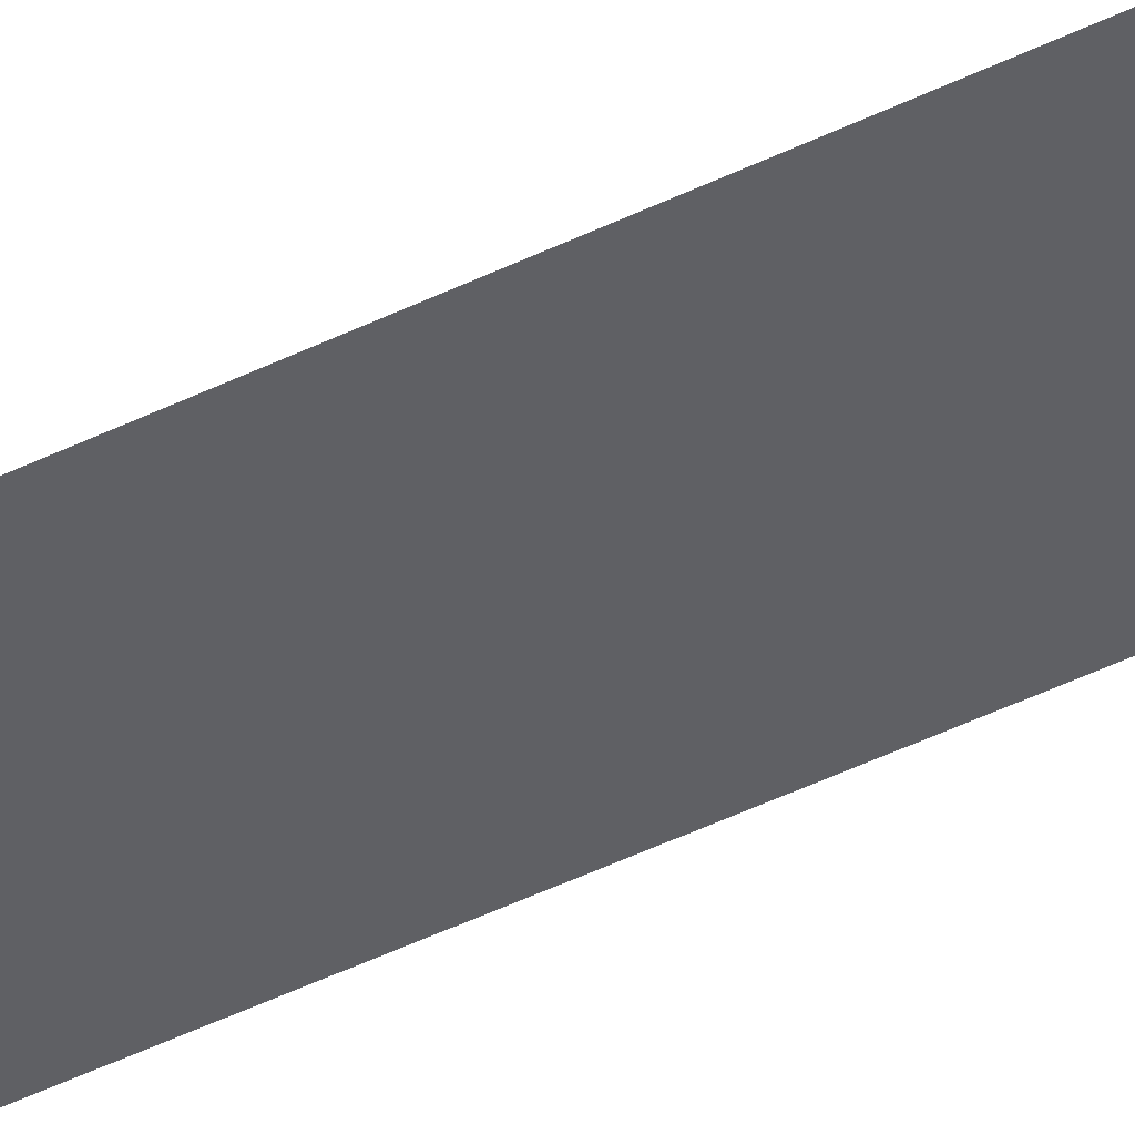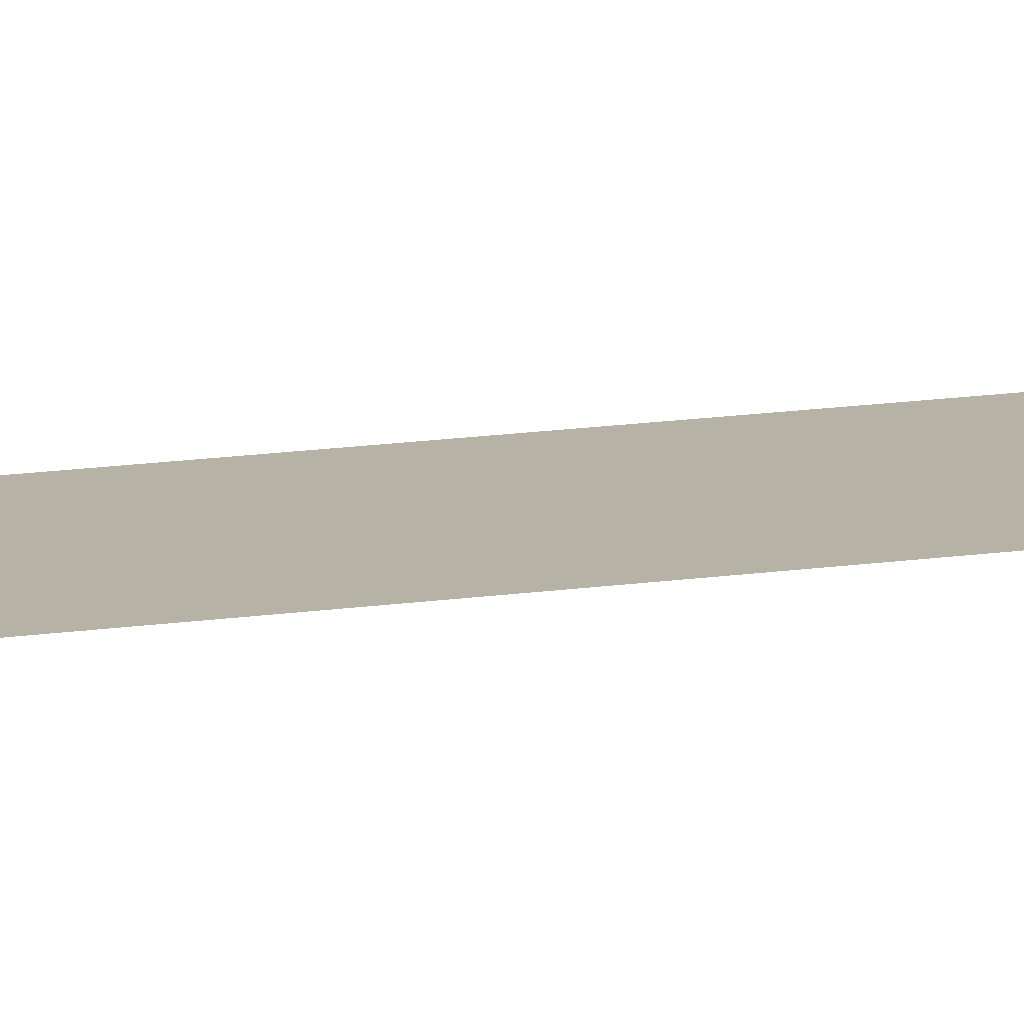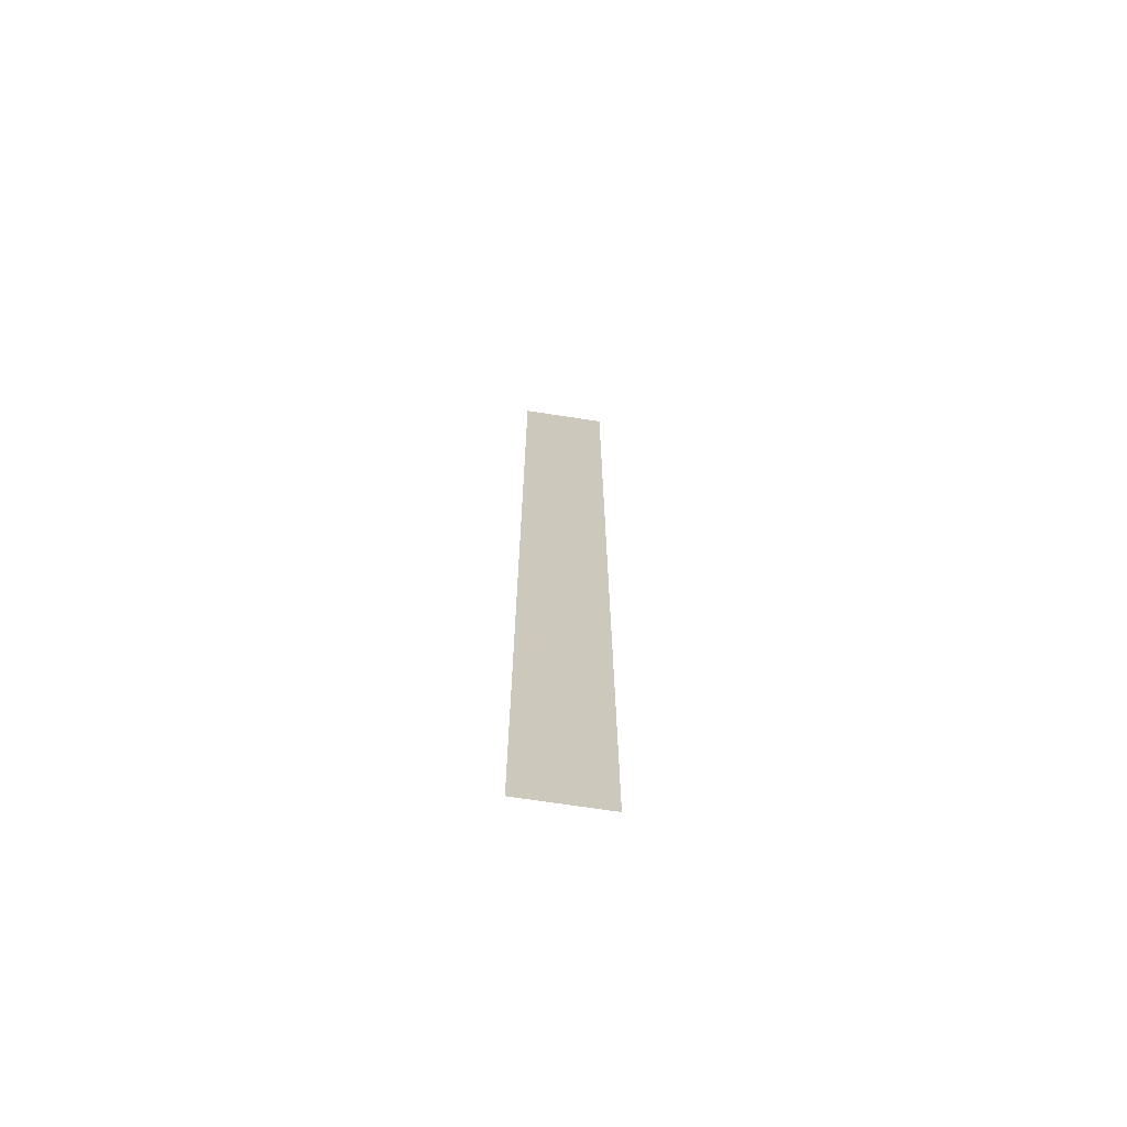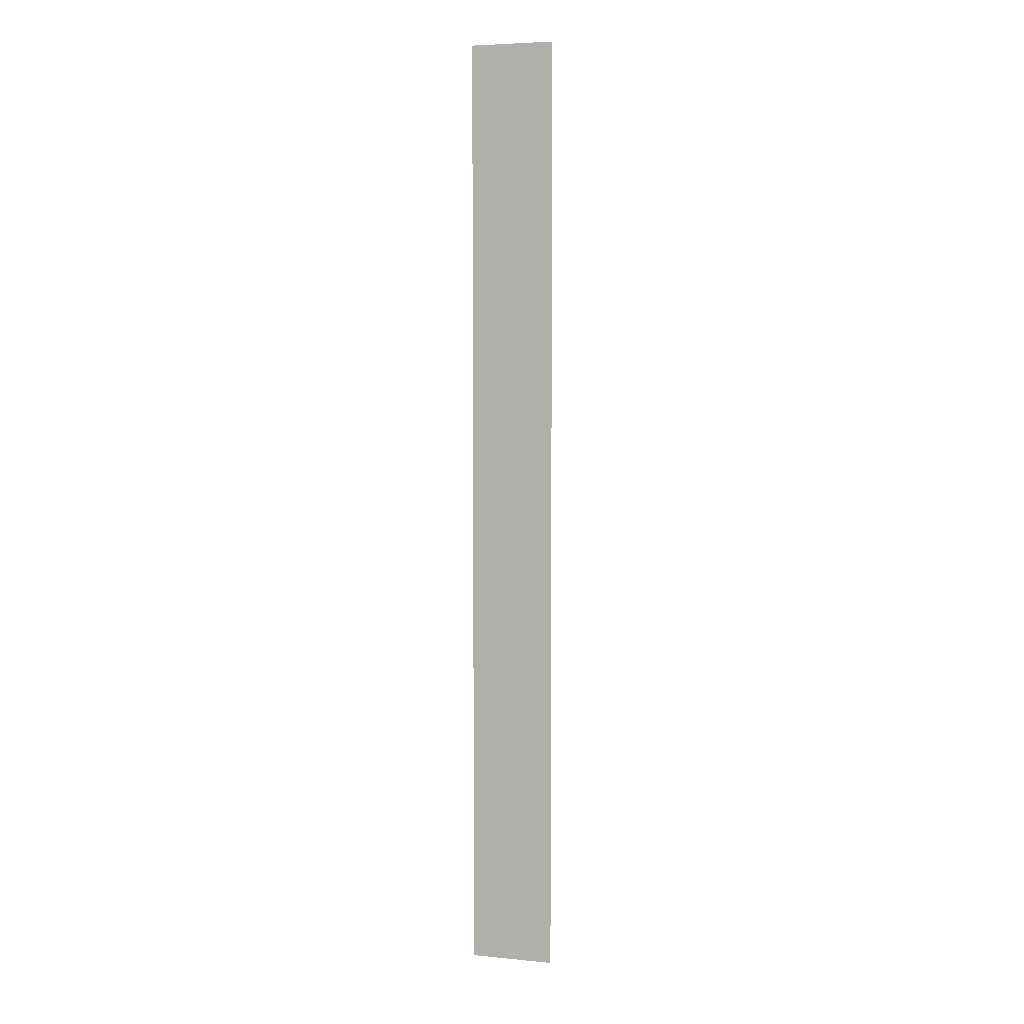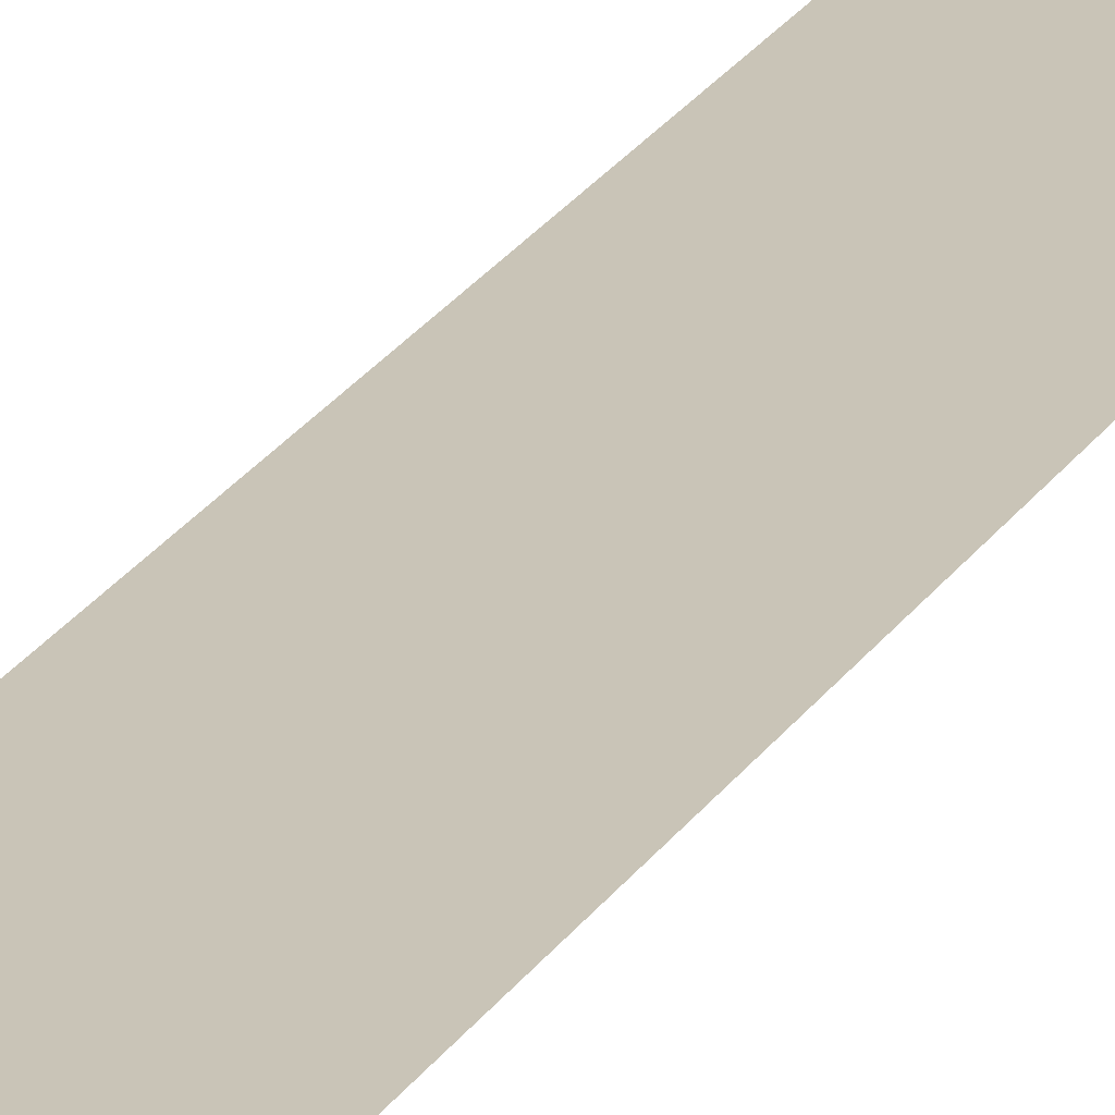
<metadata>
{"format":"obj","ext":"obj","renderer":"f3d","projection":"perspective","resolution":1024,"background":"white","views":[{"elev":-45.3,"azim":-60.3,"up":"+Y"},{"elev":12.2,"azim":68.5,"up":"+Y"},{"elev":-68.8,"azim":-8.8,"up":"+Z"},{"elev":5.2,"azim":16.9,"up":"+Z"},{"elev":20.0,"azim":21.1,"up":"+Y"}]}
</metadata>
<code>
o Plane
v -2 0 6
v 2 0 6
v -2 0 -39
v 2 0 -39
v -2 0 -36.19
v -2 0 -33.38
v -2 0 -30.56
v -2 0 -27.75
v -2 0 -24.94
v -2 0 -22.12
v -2 0 -19.31
v -2 0 -16.5
v -2 0 -13.69
v -2 0 -10.88
v -2 0 -8.062
v -2 0 -5.25
v -2 0 -2.438
v -2 0 0.375
v -2 0 3.188
v -1.75 0 6
v -1.5 0 6
v -1.25 0 6
v -1 0 6
v -0.75 0 6
v -0.5 0 6
v -0.25 0 6
v 0 0 6
v 0.25 0 6
v 0.5 0 6
v 0.75 0 6
v 1 0 6
v 1.25 0 6
v 1.5 0 6
v 1.75 0 6
v 2 0 3.188
v 2 0 0.375
v 2 0 -2.438
v 2 0 -5.25
v 2 0 -8.062
v 2 0 -10.88
v 2 0 -13.69
v 2 0 -16.5
v 2 0 -19.31
v 2 0 -22.13
v 2 0 -24.94
v 2 0 -27.75
v 2 0 -30.56
v 2 0 -33.38
v 2 0 -36.19
v 1.75 0 -39
v 1.5 0 -39
v 1.25 0 -39
v 1 0 -39
v 0.75 0 -39
v 0.5 0 -39
v 0.25 0 -39
v 0 0 -39
v -0.25 0 -39
v -0.5 0 -39
v -0.75 0 -39
v -1 0 -39
v -1.25 0 -39
v -1.5 0 -39
v -1.75 0 -39
v -1.75 0 3.188
v -1.5 0 3.188
v -1.25 0 3.188
v -1 0 3.188
v -0.75 0 3.188
v -0.5 0 3.188
v -0.25 0 3.188
v 0 0 3.188
v 0.25 0 3.188
v 0.5 0 3.188
v 0.75 0 3.188
v 1 0 3.188
v 1.25 0 3.188
v 1.5 0 3.188
v 1.75 0 3.188
v -1.75 0 0.375
v -1.5 0 0.375
v -1.25 0 0.375
v -1 0 0.375
v -0.75 0 0.375
v -0.5 0 0.375
v -0.25 0 0.375
v 0 0 0.375
v 0.25 0 0.375
v 0.5 0 0.375
v 0.75 0 0.375
v 1 0 0.375
v 1.25 0 0.375
v 1.5 0 0.375
v 1.75 0 0.375
v -1.75 0 -2.438
v -1.5 0 -2.438
v -1.25 0 -2.438
v -1 0 -2.438
v -0.75 0 -2.438
v -0.5 0 -2.438
v -0.25 0 -2.438
v 0 0 -2.438
v 0.25 0 -2.438
v 0.5 0 -2.438
v 0.75 0 -2.438
v 1 0 -2.438
v 1.25 0 -2.438
v 1.5 0 -2.438
v 1.75 0 -2.438
v -1.75 0 -5.25
v -1.5 0 -5.25
v -1.25 0 -5.25
v -1 0 -5.25
v -0.75 0 -5.25
v -0.5 0 -5.25
v -0.25 0 -5.25
v 0 0 -5.25
v 0.25 0 -5.25
v 0.5 0 -5.25
v 0.75 0 -5.25
v 1 0 -5.25
v 1.25 0 -5.25
v 1.5 0 -5.25
v 1.75 0 -5.25
v -1.75 0 -8.063
v -1.5 0 -8.063
v -1.25 0 -8.063
v -1 0 -8.063
v -0.75 0 -8.063
v -0.5 0 -8.062
v -0.25 0 -8.063
v 0 0 -8.062
v 0.25 0 -8.063
v 0.5 0 -8.062
v 0.75 0 -8.063
v 1 0 -8.063
v 1.25 0 -8.063
v 1.5 0 -8.062
v 1.75 0 -8.062
v -1.75 0 -10.88
v -1.5 0 -10.88
v -1.25 0 -10.88
v -1 0 -10.88
v -0.75 0 -10.88
v -0.5 0 -10.88
v -0.25 0 -10.88
v 0 0 -10.88
v 0.25 0 -10.88
v 0.5 0 -10.88
v 0.75 0 -10.88
v 1 0 -10.88
v 1.25 0 -10.88
v 1.5 0 -10.88
v 1.75 0 -10.88
v -1.75 0 -13.69
v -1.5 0 -13.69
v -1.25 0 -13.69
v -1 0 -13.69
v -0.75 0 -13.69
v -0.5 0 -13.69
v -0.25 0 -13.69
v 0 0 -13.69
v 0.25 0 -13.69
v 0.5 0 -13.69
v 0.75 0 -13.69
v 1 0 -13.69
v 1.25 0 -13.69
v 1.5 0 -13.69
v 1.75 0 -13.69
v -1.75 0 -16.5
v -1.5 0 -16.5
v -1.25 0 -16.5
v -1 0 -16.5
v -0.75 0 -16.5
v -0.5 0 -16.5
v -0.25 0 -16.5
v 0 0 -16.5
v 0.25 0 -16.5
v 0.5 0 -16.5
v 0.75 0 -16.5
v 1 0 -16.5
v 1.25 0 -16.5
v 1.5 0 -16.5
v 1.75 0 -16.5
v -1.75 0 -19.31
v -1.5 0 -19.31
v -1.25 0 -19.31
v -1 0 -19.31
v -0.75 0 -19.31
v -0.5 0 -19.31
v -0.25 0 -19.31
v 0 0 -19.31
v 0.25 0 -19.31
v 0.5 0 -19.31
v 0.75 0 -19.31
v 1 0 -19.31
v 1.25 0 -19.31
v 1.5 0 -19.31
v 1.75 0 -19.31
v -1.75 0 -22.12
v -1.5 0 -22.13
v -1.25 0 -22.12
v -1 0 -22.13
v -0.75 0 -22.13
v -0.5 0 -22.12
v -0.25 0 -22.13
v 0 0 -22.12
v 0.25 0 -22.13
v 0.5 0 -22.13
v 0.75 0 -22.13
v 1 0 -22.13
v 1.25 0 -22.13
v 1.5 0 -22.13
v 1.75 0 -22.13
v -1.75 0 -24.94
v -1.5 0 -24.94
v -1.25 0 -24.94
v -1 0 -24.94
v -0.75 0 -24.94
v -0.5 0 -24.94
v -0.25 0 -24.94
v -0 0 -24.94
v 0.25 0 -24.94
v 0.5 0 -24.94
v 0.75 0 -24.94
v 1 0 -24.94
v 1.25 0 -24.94
v 1.5 0 -24.94
v 1.75 0 -24.94
v -1.75 0 -27.75
v -1.5 0 -27.75
v -1.25 0 -27.75
v -1 0 -27.75
v -0.75 0 -27.75
v -0.5 0 -27.75
v -0.25 0 -27.75
v 0 0 -27.75
v 0.25 0 -27.75
v 0.5 0 -27.75
v 0.75 0 -27.75
v 1 0 -27.75
v 1.25 0 -27.75
v 1.5 0 -27.75
v 1.75 0 -27.75
v -1.75 0 -30.56
v -1.5 0 -30.56
v -1.25 0 -30.56
v -1 0 -30.56
v -0.75 0 -30.56
v -0.5 0 -30.56
v -0.25 0 -30.56
v 0 0 -30.56
v 0.25 0 -30.56
v 0.5 0 -30.56
v 0.75 0 -30.56
v 1 0 -30.56
v 1.25 0 -30.56
v 1.5 0 -30.56
v 1.75 0 -30.56
v -1.75 0 -33.38
v -1.5 0 -33.38
v -1.25 0 -33.38
v -1 0 -33.38
v -0.75 0 -33.38
v -0.5 0 -33.38
v -0.25 0 -33.38
v 0 0 -33.38
v 0.25 0 -33.38
v 0.5 0 -33.38
v 0.75 0 -33.38
v 1 0 -33.38
v 1.25 0 -33.38
v 1.5 0 -33.38
v 1.75 0 -33.38
v -1.75 0 -36.19
v -1.5 0 -36.19
v -1.25 0 -36.19
v -1 0 -36.19
v -0.75 0 -36.19
v -0.5 0 -36.19
v -0.25 0 -36.19
v 0 0 -36.19
v 0.25 0 -36.19
v 0.5 0 -36.19
v 0.75 0 -36.19
v 1 0 -36.19
v 1.25 0 -36.19
v 1.5 0 -36.19
v 1.75 0 -36.19
f 65 66 81 80
f 66 67 82 81
f 67 68 83 82
f 68 69 84 83
f 69 70 85 84
f 70 71 86 85
f 71 72 87 86
f 72 73 88 87
f 73 74 89 88
f 74 75 90 89
f 75 76 91 90
f 76 77 92 91
f 77 78 93 92
f 78 79 94 93
f 80 81 96 95
f 81 82 97 96
f 82 83 98 97
f 83 84 99 98
f 84 85 100 99
f 85 86 101 100
f 86 87 102 101
f 87 88 103 102
f 88 89 104 103
f 89 90 105 104
f 90 91 106 105
f 91 92 107 106
f 92 93 108 107
f 93 94 109 108
f 95 96 111 110
f 96 97 112 111
f 97 98 113 112
f 98 99 114 113
f 99 100 115 114
f 100 101 116 115
f 101 102 117 116
f 102 103 118 117
f 103 104 119 118
f 104 105 120 119
f 105 106 121 120
f 106 107 122 121
f 107 108 123 122
f 108 109 124 123
f 110 111 126 125
f 111 112 127 126
f 112 113 128 127
f 113 114 129 128
f 114 115 130 129
f 115 116 131 130
f 116 117 132 131
f 117 118 133 132
f 118 119 134 133
f 119 120 135 134
f 120 121 136 135
f 121 122 137 136
f 122 123 138 137
f 123 124 139 138
f 125 126 141 140
f 126 127 142 141
f 127 128 143 142
f 128 129 144 143
f 129 130 145 144
f 130 131 146 145
f 131 132 147 146
f 132 133 148 147
f 133 134 149 148
f 134 135 150 149
f 135 136 151 150
f 136 137 152 151
f 137 138 153 152
f 138 139 154 153
f 140 141 156 155
f 141 142 157 156
f 142 143 158 157
f 143 144 159 158
f 144 145 160 159
f 145 146 161 160
f 146 147 162 161
f 147 148 163 162
f 148 149 164 163
f 149 150 165 164
f 150 151 166 165
f 151 152 167 166
f 152 153 168 167
f 153 154 169 168
f 155 156 171 170
f 156 157 172 171
f 157 158 173 172
f 158 159 174 173
f 159 160 175 174
f 160 161 176 175
f 161 162 177 176
f 162 163 178 177
f 163 164 179 178
f 164 165 180 179
f 165 166 181 180
f 166 167 182 181
f 167 168 183 182
f 168 169 184 183
f 170 171 186 185
f 171 172 187 186
f 172 173 188 187
f 173 174 189 188
f 174 175 190 189
f 175 176 191 190
f 176 177 192 191
f 177 178 193 192
f 178 179 194 193
f 179 180 195 194
f 180 181 196 195
f 181 182 197 196
f 182 183 198 197
f 183 184 199 198
f 185 186 201 200
f 186 187 202 201
f 187 188 203 202
f 188 189 204 203
f 189 190 205 204
f 190 191 206 205
f 191 192 207 206
f 192 193 208 207
f 193 194 209 208
f 194 195 210 209
f 195 196 211 210
f 196 197 212 211
f 197 198 213 212
f 198 199 214 213
f 200 201 216 215
f 201 202 217 216
f 202 203 218 217
f 203 204 219 218
f 204 205 220 219
f 205 206 221 220
f 206 207 222 221
f 207 208 223 222
f 208 209 224 223
f 209 210 225 224
f 210 211 226 225
f 211 212 227 226
f 212 213 228 227
f 213 214 229 228
f 215 216 231 230
f 216 217 232 231
f 217 218 233 232
f 218 219 234 233
f 219 220 235 234
f 220 221 236 235
f 221 222 237 236
f 222 223 238 237
f 223 224 239 238
f 224 225 240 239
f 225 226 241 240
f 226 227 242 241
f 227 228 243 242
f 228 229 244 243
f 230 231 246 245
f 231 232 247 246
f 232 233 248 247
f 233 234 249 248
f 234 235 250 249
f 235 236 251 250
f 236 237 252 251
f 237 238 253 252
f 238 239 254 253
f 239 240 255 254
f 240 241 256 255
f 241 242 257 256
f 242 243 258 257
f 243 244 259 258
f 245 246 261 260
f 246 247 262 261
f 247 248 263 262
f 248 249 264 263
f 249 250 265 264
f 250 251 266 265
f 251 252 267 266
f 252 253 268 267
f 253 254 269 268
f 254 255 270 269
f 255 256 271 270
f 256 257 272 271
f 257 258 273 272
f 258 259 274 273
f 260 261 276 275
f 261 262 277 276
f 262 263 278 277
f 263 264 279 278
f 264 265 280 279
f 265 266 281 280
f 266 267 282 281
f 267 268 283 282
f 268 269 284 283
f 269 270 285 284
f 270 271 286 285
f 271 272 287 286
f 272 273 288 287
f 273 274 289 288
f 1 20 65 19
f 20 21 66 65
f 21 22 67 66
f 22 23 68 67
f 23 24 69 68
f 24 25 70 69
f 25 26 71 70
f 26 27 72 71
f 27 28 73 72
f 28 29 74 73
f 29 30 75 74
f 30 31 76 75
f 31 32 77 76
f 32 33 78 77
f 33 34 79 78
f 34 2 35 79
f 79 35 36 94
f 94 36 37 109
f 109 37 38 124
f 124 38 39 139
f 139 39 40 154
f 154 40 41 169
f 169 41 42 184
f 184 42 43 199
f 199 43 44 214
f 214 44 45 229
f 229 45 46 244
f 244 46 47 259
f 259 47 48 274
f 274 48 49 289
f 289 49 4 50
f 288 289 50 51
f 287 288 51 52
f 286 287 52 53
f 285 286 53 54
f 284 285 54 55
f 283 284 55 56
f 282 283 56 57
f 281 282 57 58
f 280 281 58 59
f 279 280 59 60
f 278 279 60 61
f 277 278 61 62
f 276 277 62 63
f 275 276 63 64
f 5 275 64 3
f 6 260 275 5
f 7 245 260 6
f 8 230 245 7
f 9 215 230 8
f 10 200 215 9
f 11 185 200 10
f 12 170 185 11
f 13 155 170 12
f 14 140 155 13
f 15 125 140 14
f 16 110 125 15
f 17 95 110 16
f 18 80 95 17
f 19 65 80 18

</code>
